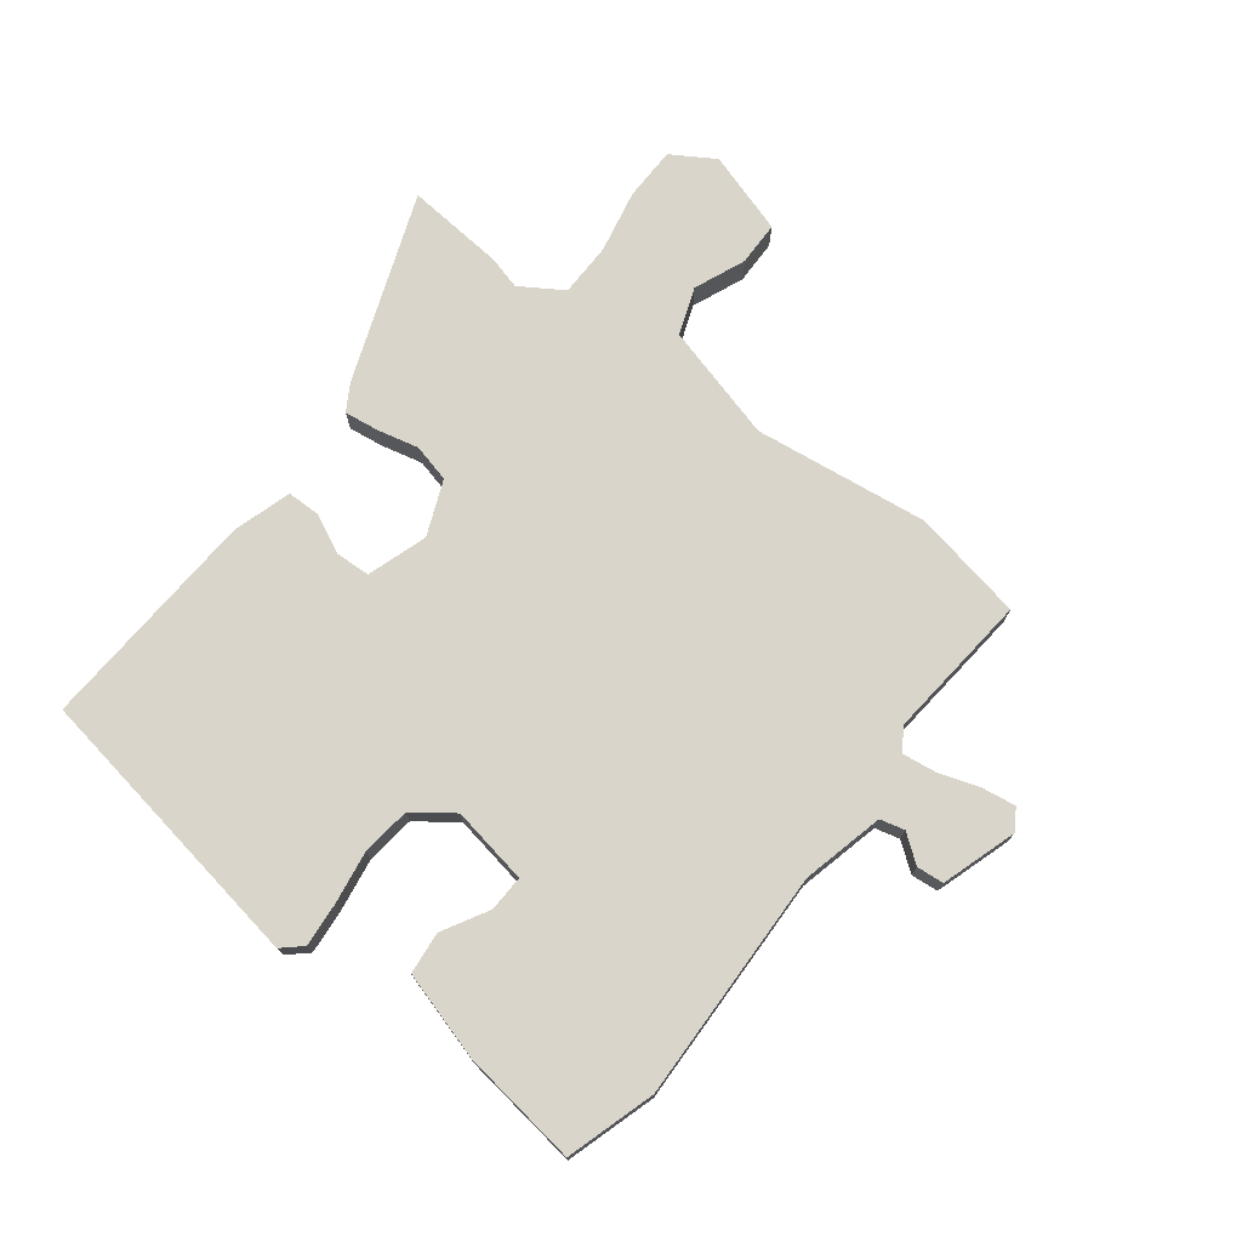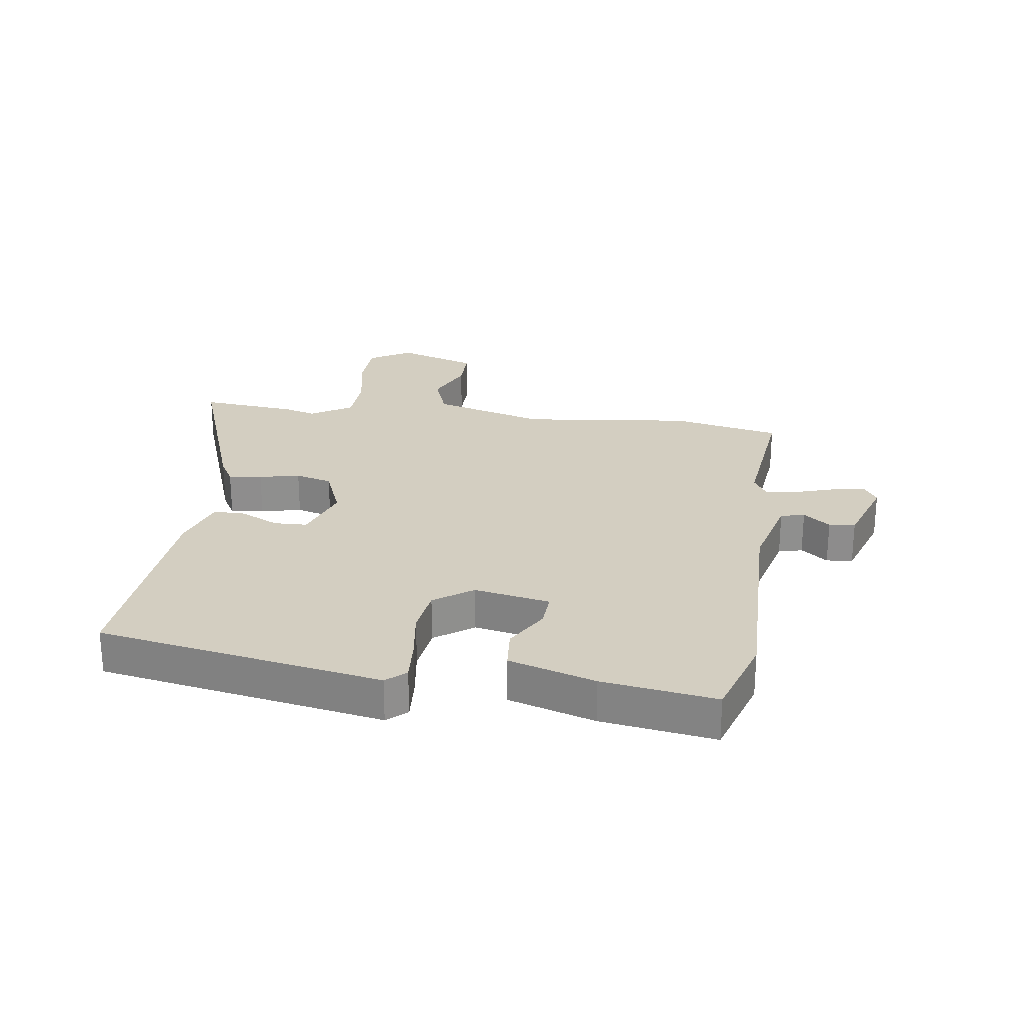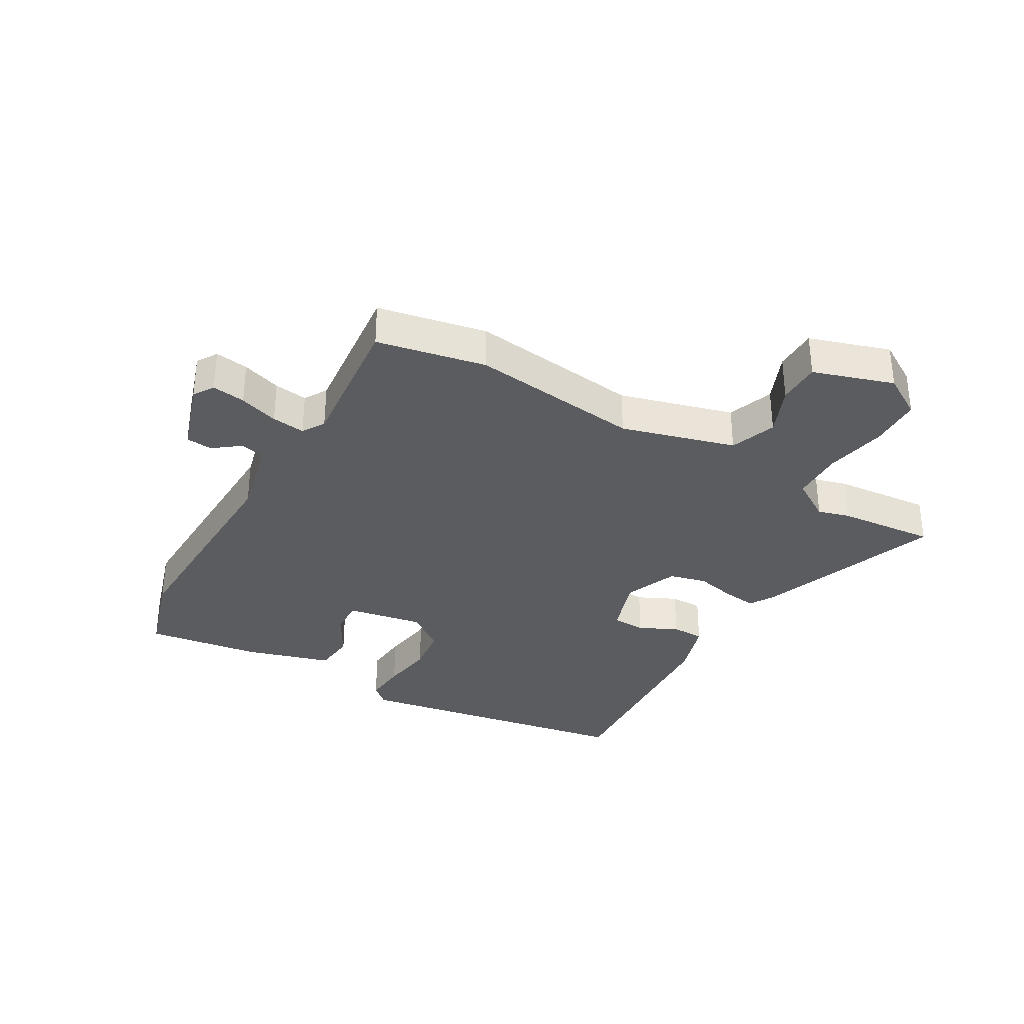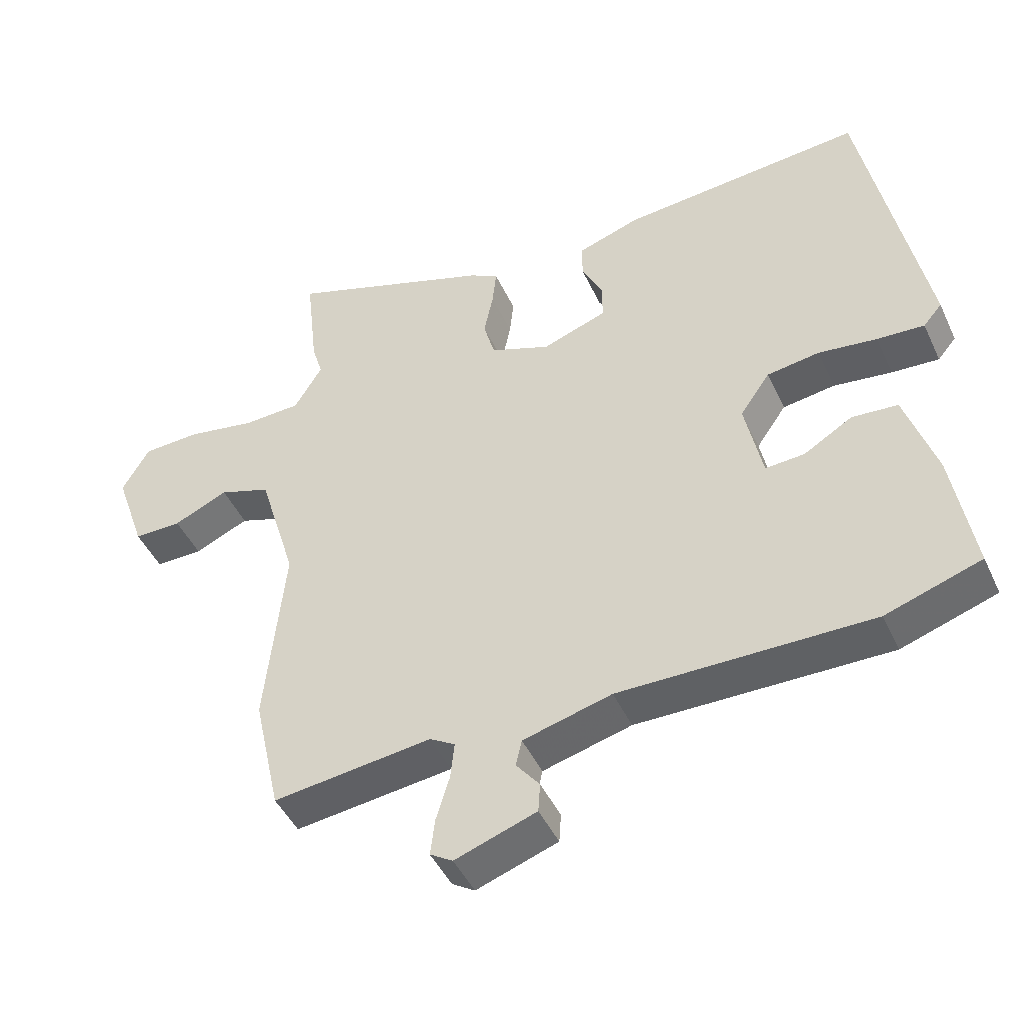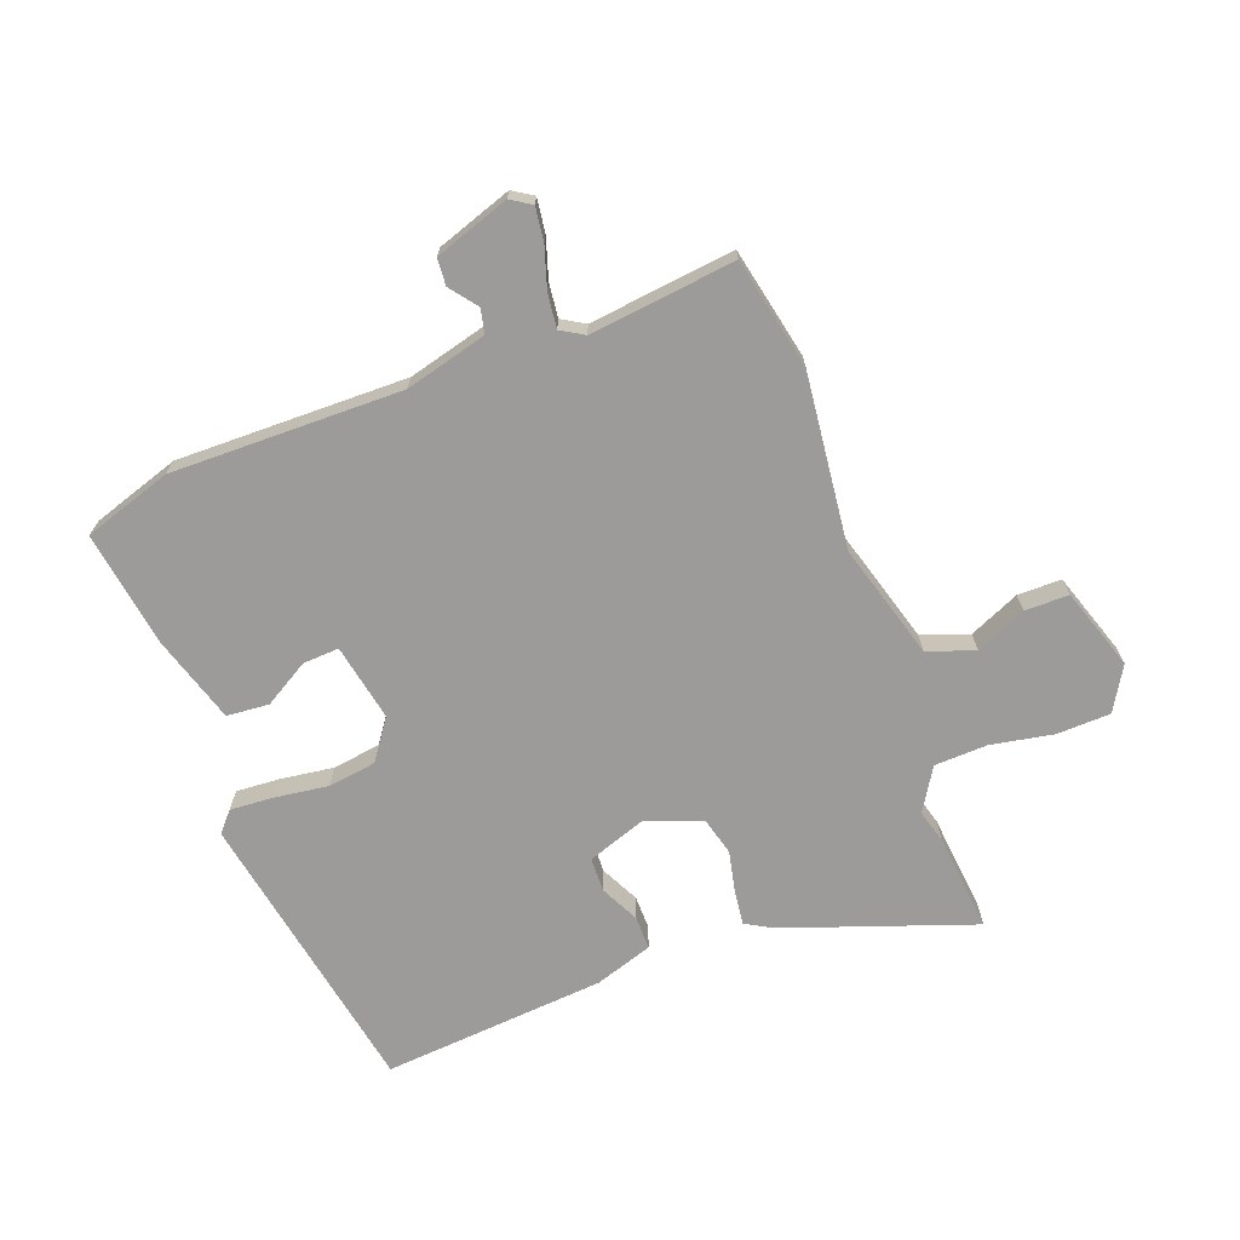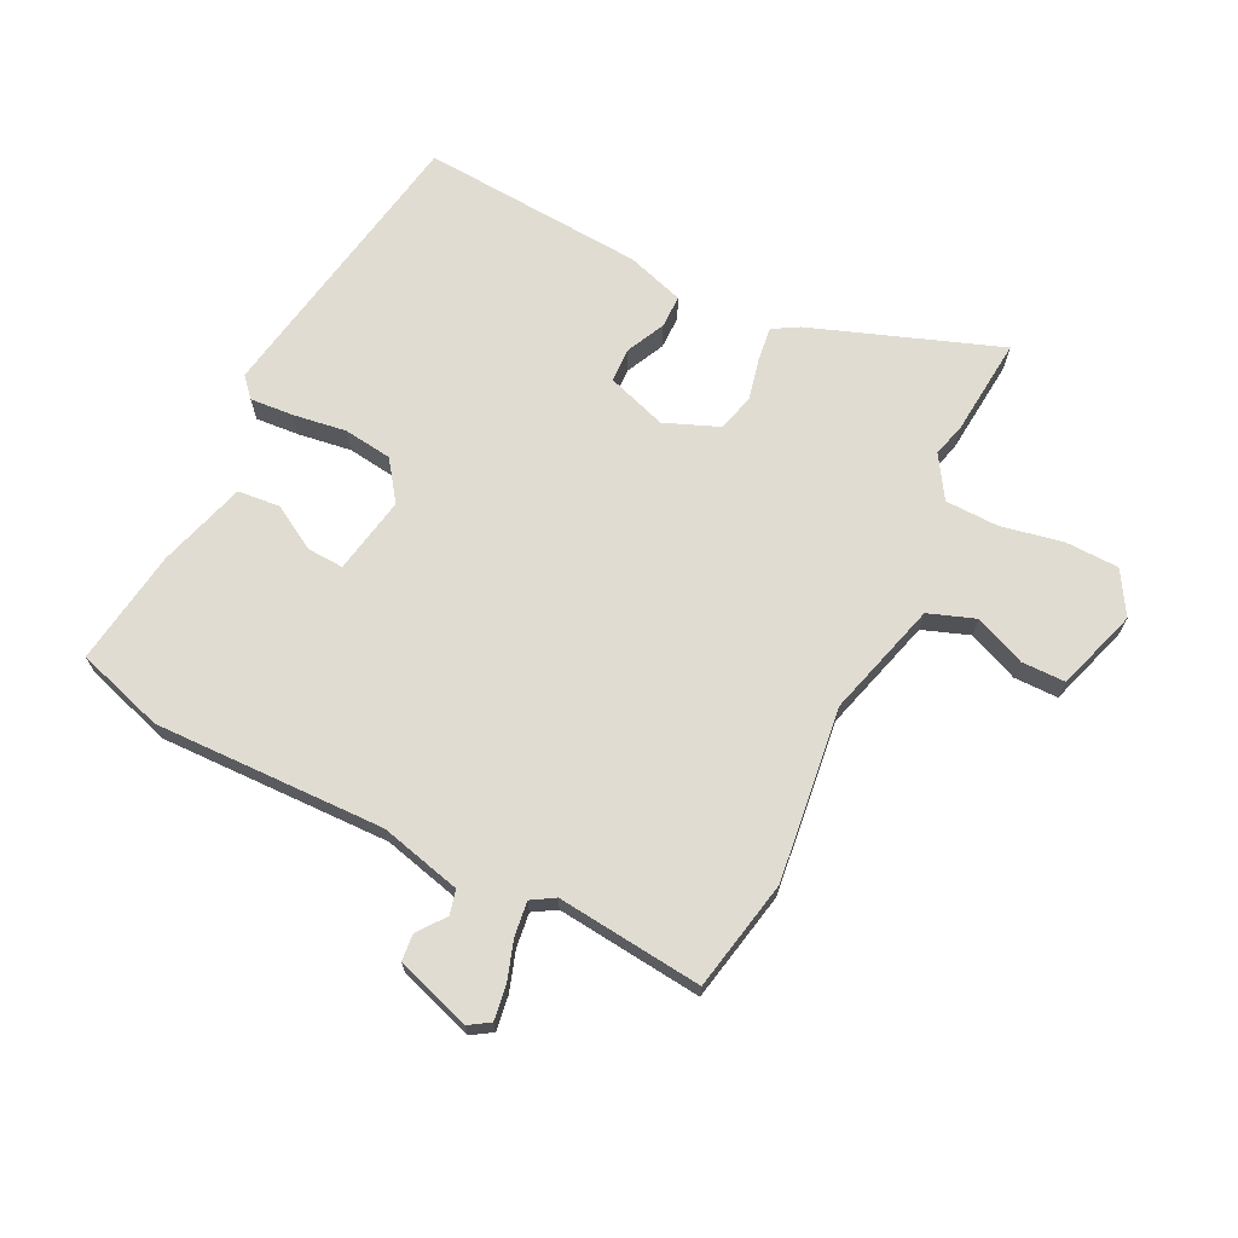
<metadata>
{"format":"obj","ext":"obj","renderer":"f3d","projection":"perspective","resolution":1024,"background":"white","views":[{"elev":74.4,"azim":125.9,"up":"+Y"},{"elev":25.2,"azim":97.2,"up":"+Y"},{"elev":-33.9,"azim":-121.3,"up":"+Y"},{"elev":-45.6,"azim":23.9,"up":"+Z"},{"elev":-69.9,"azim":-160.1,"up":"+Y"},{"elev":69.0,"azim":-154.9,"up":"+Y"}]}
</metadata>
<code>
v 0.541 0.07 -0.486
v 0.398 0.07 -0.534
v 0.02 0.07 -0.533
v -0.113 0.07 -0.569
v -0.122 0.07 -0.609
v -0.087 0.07 -0.653
v -0.09 0.07 -0.697
v -0.212 0.07 -0.74
v -0.246 0.07 -0.719
v -0.239 0.07 -0.663
v -0.219 0.07 -0.597
v -0.213 0.07 -0.541
v -0.251 0.07 -0.519
v -0.489 0.07 -0.549
v -0.529 0.07 -0.368
v -0.5 0.07 -0.083
v -0.557 0.07 0.105
v -0.634 0.07 0.131
v -0.716 0.07 0.094
v -0.788 0.07 0.093
v -0.834 0.07 0.226
v -0.793 0.07 0.297
v -0.706 0.07 0.301
v -0.603 0.07 0.283
v -0.516 0.07 0.287
v -0.474 0.07 0.357
v -0.49 0.07 0.41
v -0.508 0.07 0.571
v -0.199 0.07 0.466
v -0.156 0.07 0.442
v -0.162 0.07 0.386
v -0.176 0.07 0.318
v -0.159 0.07 0.257
v -0.069 0.07 0.223
v 0.028 0.07 0.258
v 0.029 0.07 0.314
v -0.003 0.07 0.377
v -0.004 0.07 0.431
v 0.09 0.07 0.463
v 0.456 0.07 0.496
v 0.548 0.07 0.024
v 0.52 0.07 -0.009
v 0.449 0.07 -0.005
v 0.361 0.07 0.006
v 0.282 0.07 -0.006
v 0.237 0.07 -0.071
v 0.263 0.07 -0.197
v 0.322 0.07 -0.193
v 0.395 0.07 -0.149
v 0.464 0.07 -0.154
v 0.51 0.07 -0.297
v 0.541 0 -0.486
v 0.398 0 -0.534
v 0.02 0 -0.533
v -0.113 0 -0.569
v -0.122 0 -0.609
v -0.087 0 -0.653
v -0.09 0 -0.697
v -0.212 0 -0.74
v -0.246 0 -0.719
v -0.239 0 -0.663
v -0.219 0 -0.597
v -0.213 0 -0.541
v -0.251 0 -0.519
v -0.489 0 -0.549
v -0.529 0 -0.368
v -0.5 0 -0.083
v -0.557 0 0.105
v -0.634 0 0.131
v -0.716 0 0.094
v -0.788 0 0.093
v -0.834 0 0.226
v -0.793 0 0.297
v -0.706 0 0.301
v -0.603 0 0.283
v -0.516 0 0.287
v -0.474 0 0.357
v -0.49 0 0.41
v -0.508 0 0.571
v -0.199 0 0.466
v -0.156 0 0.442
v -0.162 0 0.386
v -0.176 0 0.318
v -0.159 0 0.257
v -0.069 0 0.223
v 0.028 0 0.258
v 0.029 0 0.314
v -0.003 0 0.377
v -0.004 0 0.431
v 0.09 0 0.463
v 0.456 0 0.496
v 0.548 0 0.024
v 0.52 0 -0.009
v 0.449 0 -0.005
v 0.361 0 0.006
v 0.282 0 -0.006
v 0.237 0 -0.071
v 0.263 0 -0.197
v 0.322 0 -0.193
v 0.395 0 -0.149
v 0.464 0 -0.154
v 0.51 0 -0.297
f 48 49 50 51
f 47 48 51 1
f 41 42 43 44
f 39 40 41 44
f 39 44 45
f 36 37 38 39
f 35 36 39 45
f 34 35 45 46
f 29 30 31 32
f 27 28 29 32
f 26 27 32 33
f 25 26 33 34
f 21 22 23 24
f 18 19 20 21
f 17 18 21 24
f 16 17 24 25
f 13 14 15 16
f 12 13 16 25
f 8 9 10 11
f 8 11 12
f 5 6 7 8
f 4 5 8 12
f 3 4 12 25
f 47 1 2 3
f 34 46 47
f 3 25 34 47
f 102 101 100 99
f 52 102 99 98
f 95 94 93 92
f 95 92 91 90
f 96 95 90
f 90 89 88 87
f 96 90 87 86
f 97 96 86 85
f 83 82 81 80
f 83 80 79 78
f 84 83 78 77
f 85 84 77 76
f 75 74 73 72
f 72 71 70 69
f 75 72 69 68
f 76 75 68 67
f 67 66 65 64
f 76 67 64 63
f 62 61 60 59
f 63 62 59
f 59 58 57 56
f 63 59 56 55
f 76 63 55 54
f 54 53 52 98
f 98 97 85
f 98 85 76 54
f 1 52 53 2
f 2 53 54 3
f 3 54 55 4
f 4 55 56 5
f 5 56 57 6
f 6 57 58 7
f 7 58 59 8
f 8 59 60 9
f 9 60 61 10
f 10 61 62 11
f 11 62 63 12
f 12 63 64 13
f 13 64 65 14
f 14 65 66 15
f 15 66 67 16
f 16 67 68 17
f 17 68 69 18
f 18 69 70 19
f 19 70 71 20
f 20 71 72 21
f 21 72 73 22
f 22 73 74 23
f 23 74 75 24
f 24 75 76 25
f 25 76 77 26
f 26 77 78 27
f 27 78 79 28
f 28 79 80 29
f 29 80 81 30
f 30 81 82 31
f 31 82 83 32
f 32 83 84 33
f 33 84 85 34
f 34 85 86 35
f 35 86 87 36
f 36 87 88 37
f 37 88 89 38
f 38 89 90 39
f 39 90 91 40
f 40 91 92 41
f 41 92 93 42
f 42 93 94 43
f 43 94 95 44
f 44 95 96 45
f 45 96 97 46
f 46 97 98 47
f 47 98 99 48
f 48 99 100 49
f 49 100 101 50
f 50 101 102 51
f 51 102 52 1

</code>
